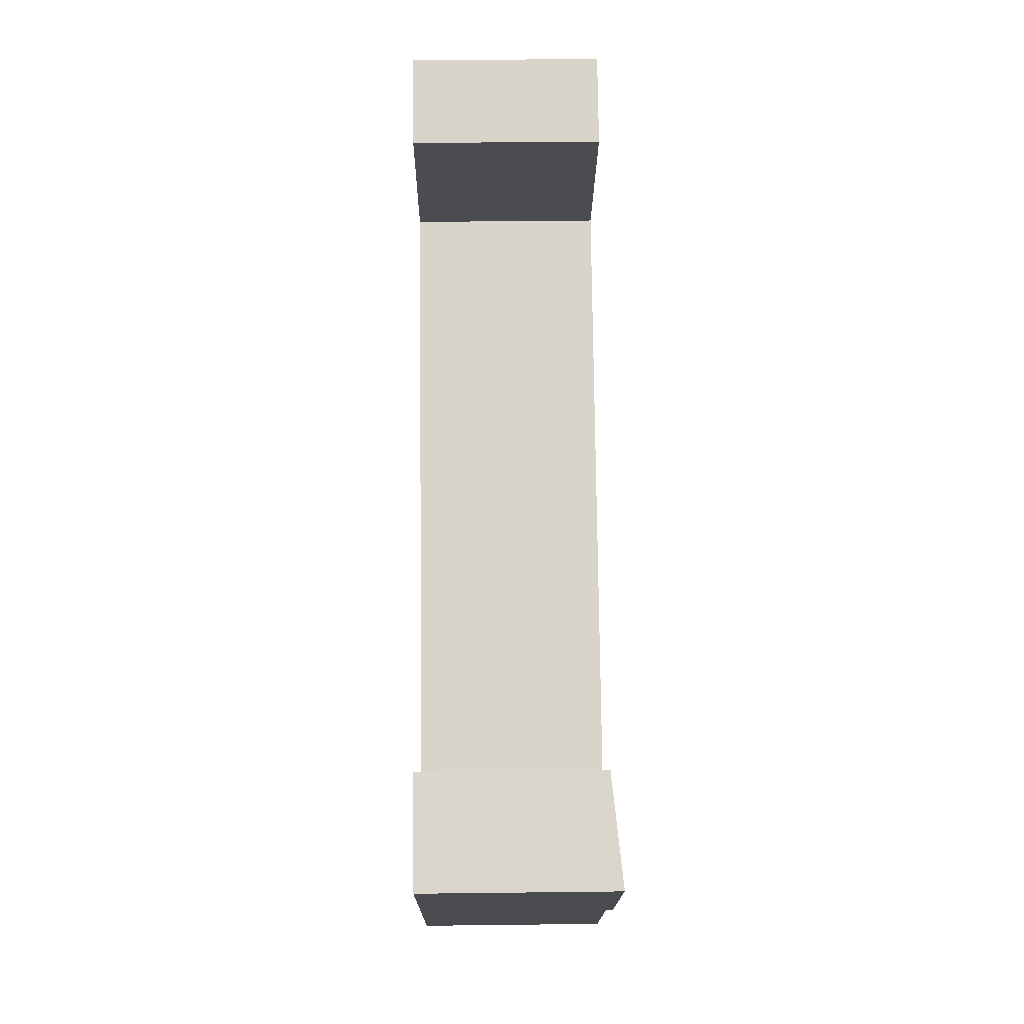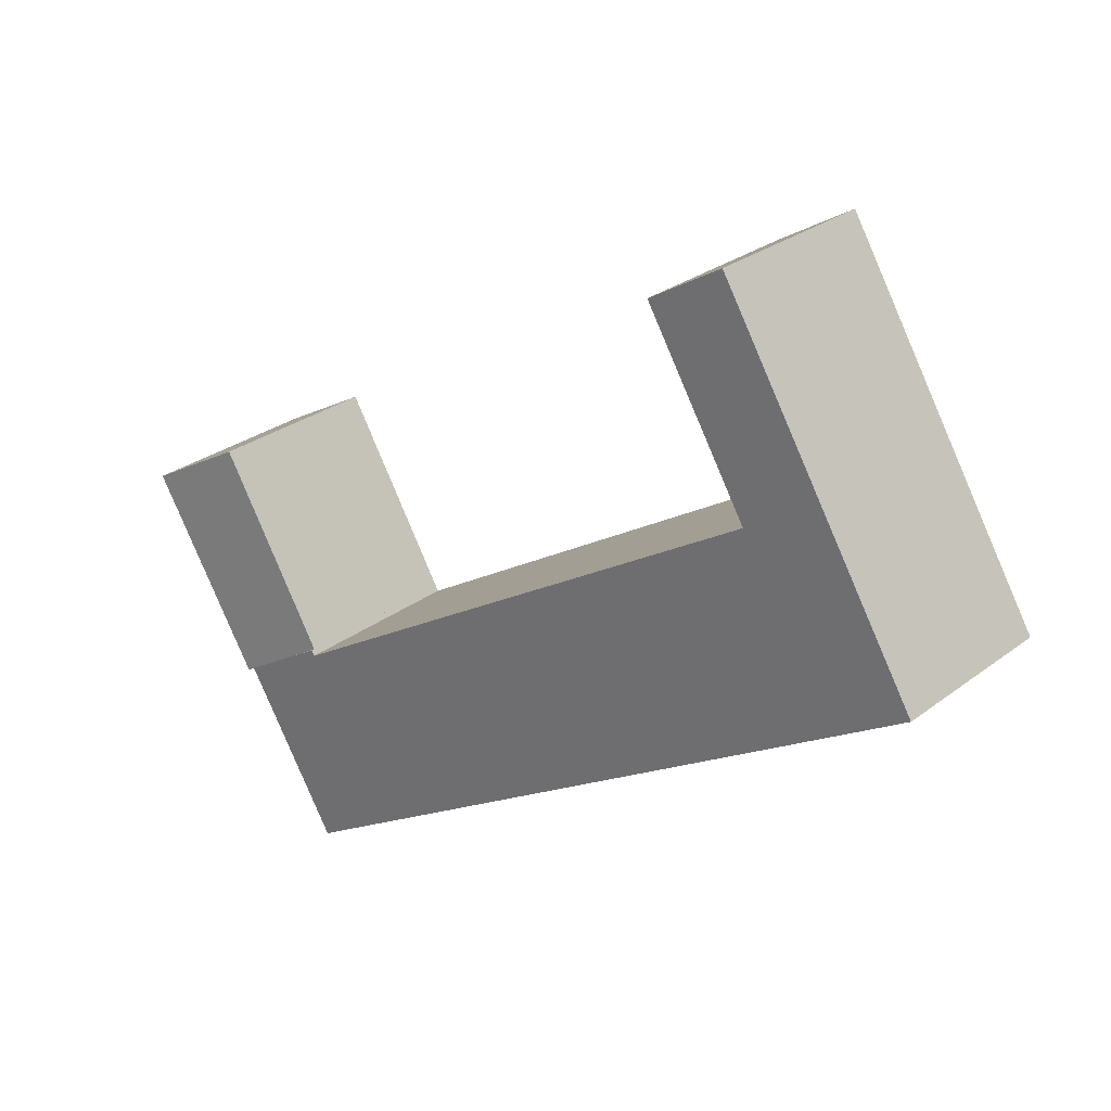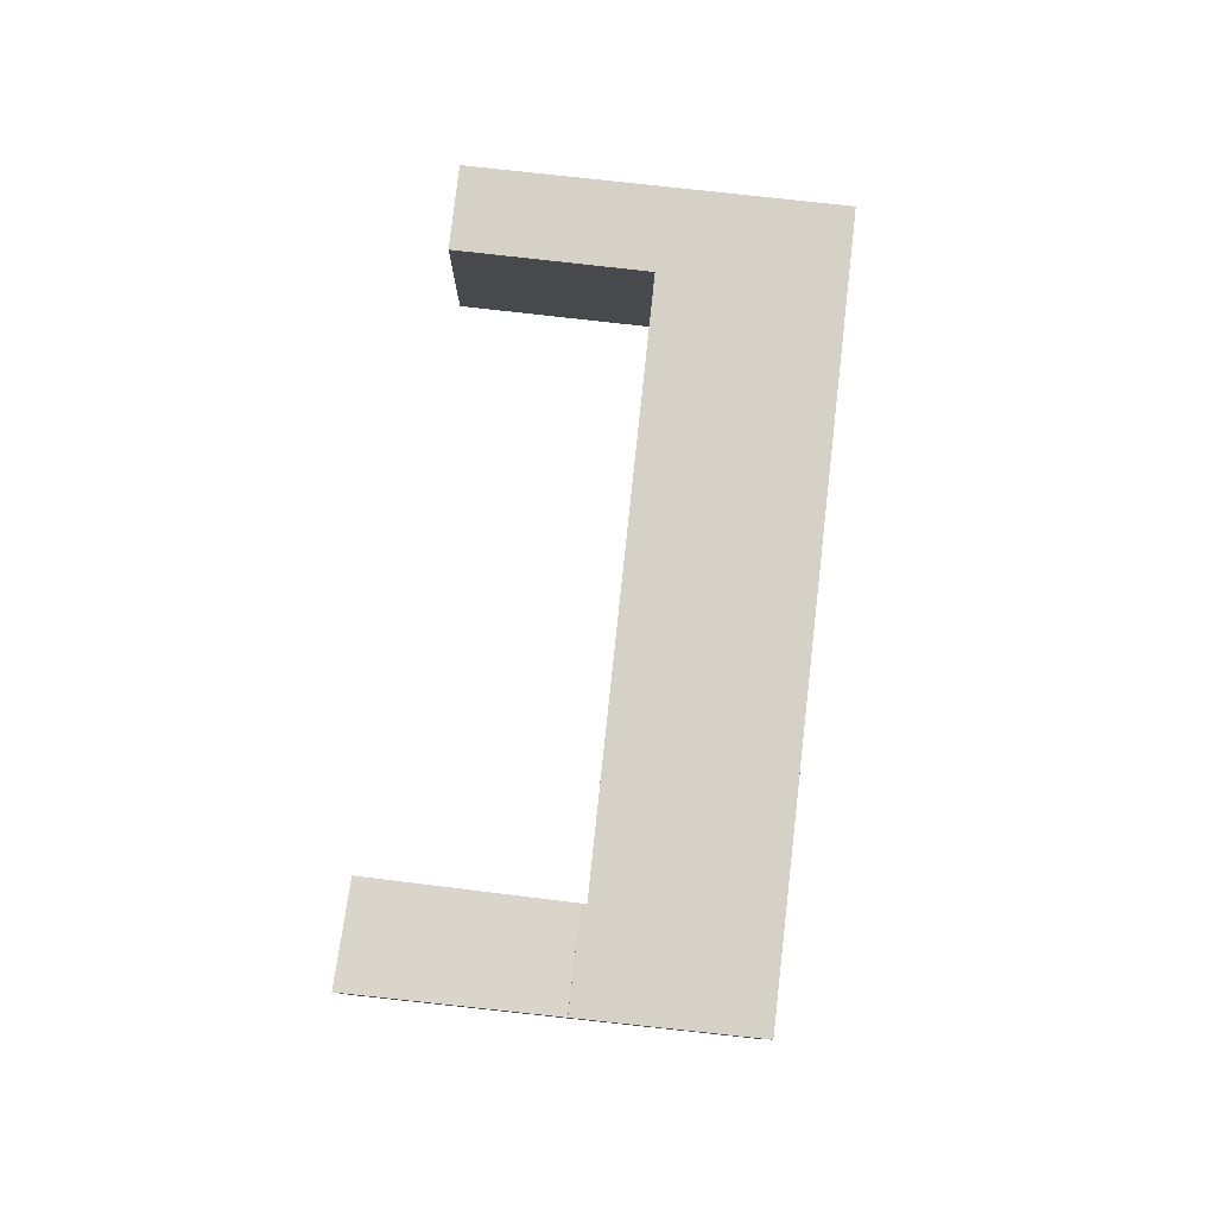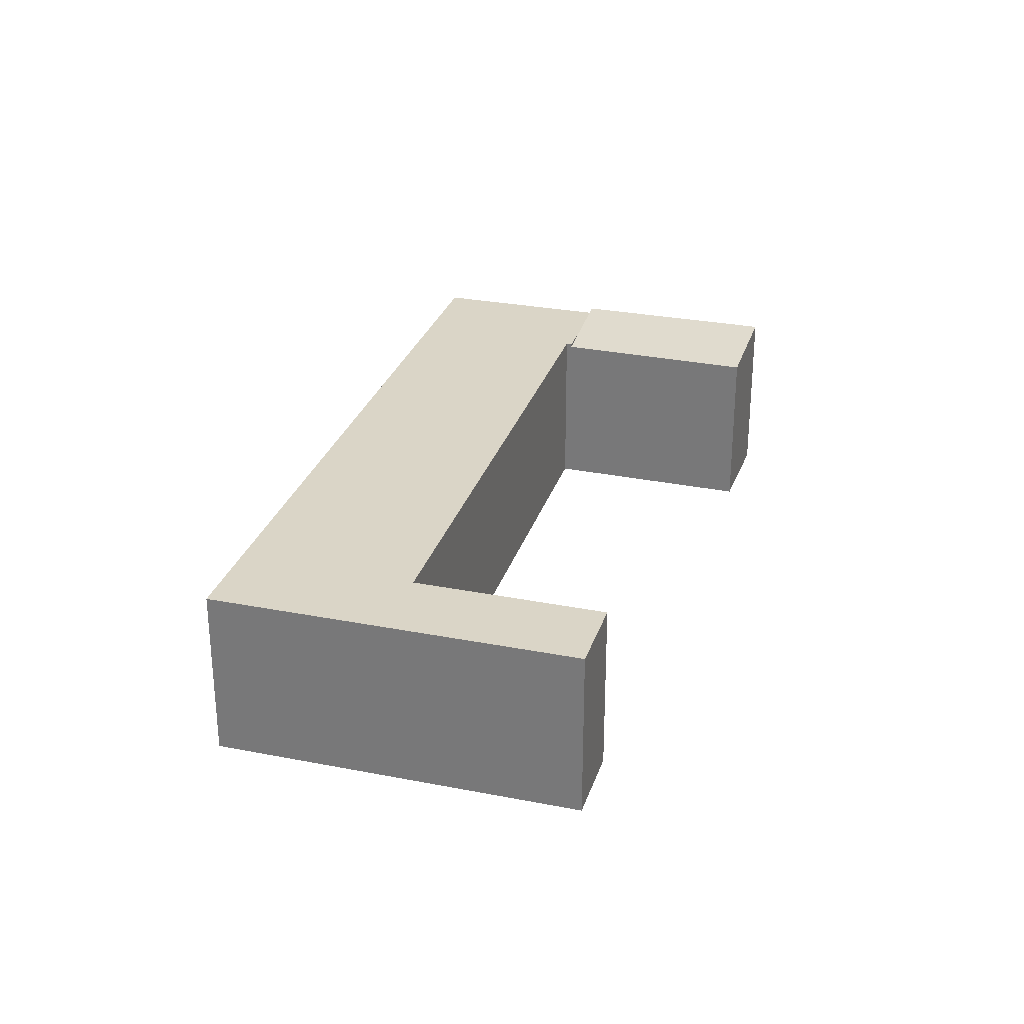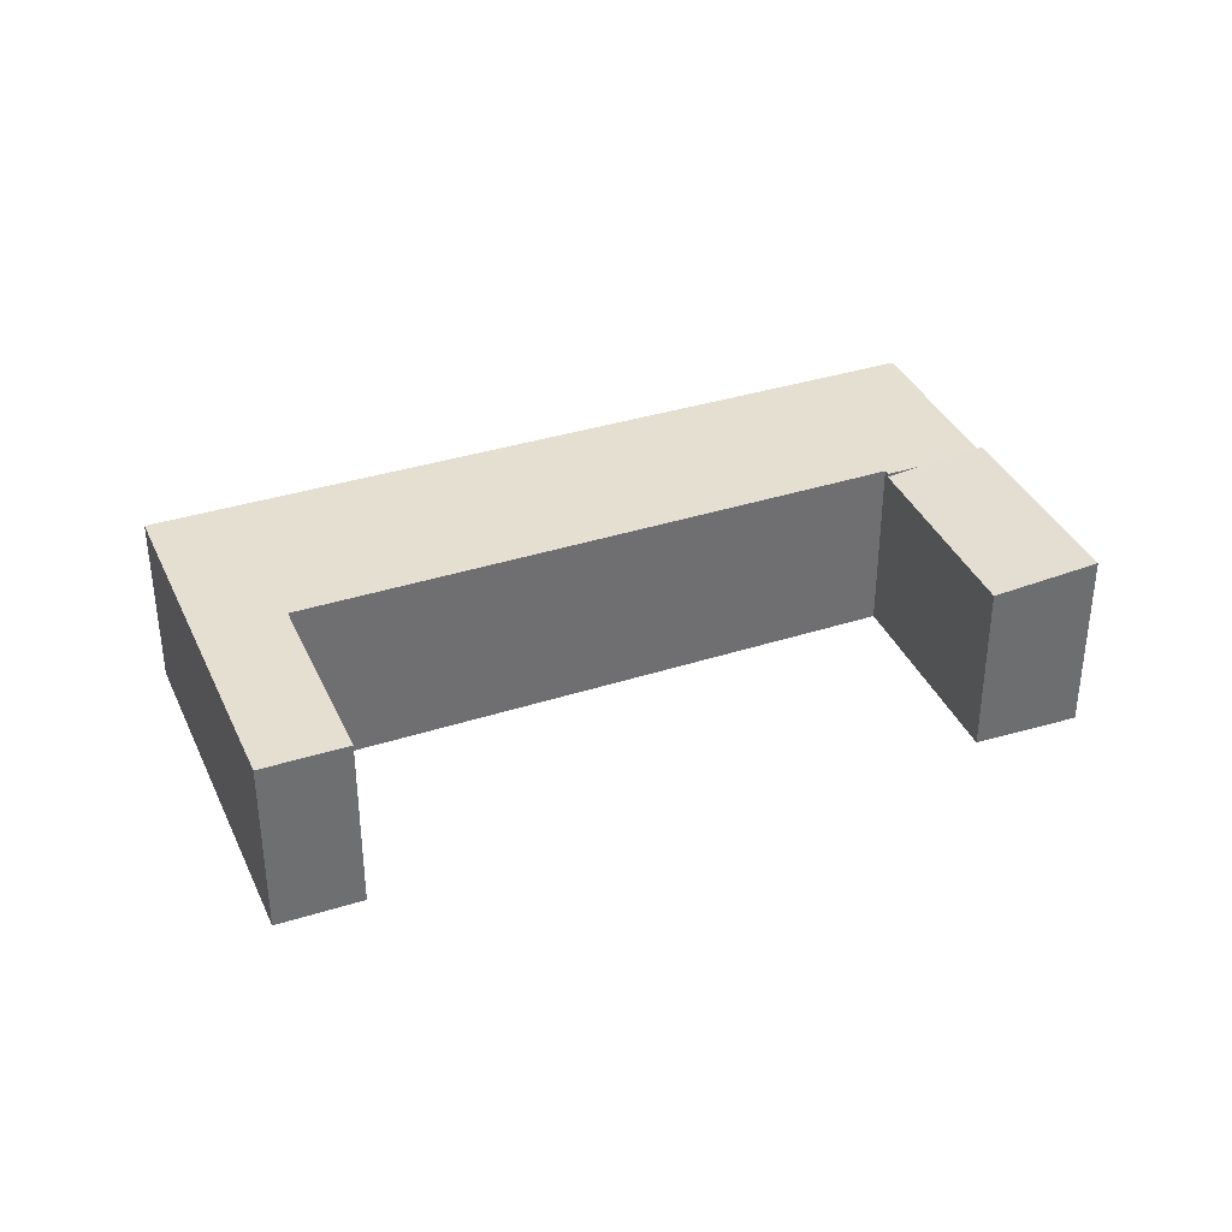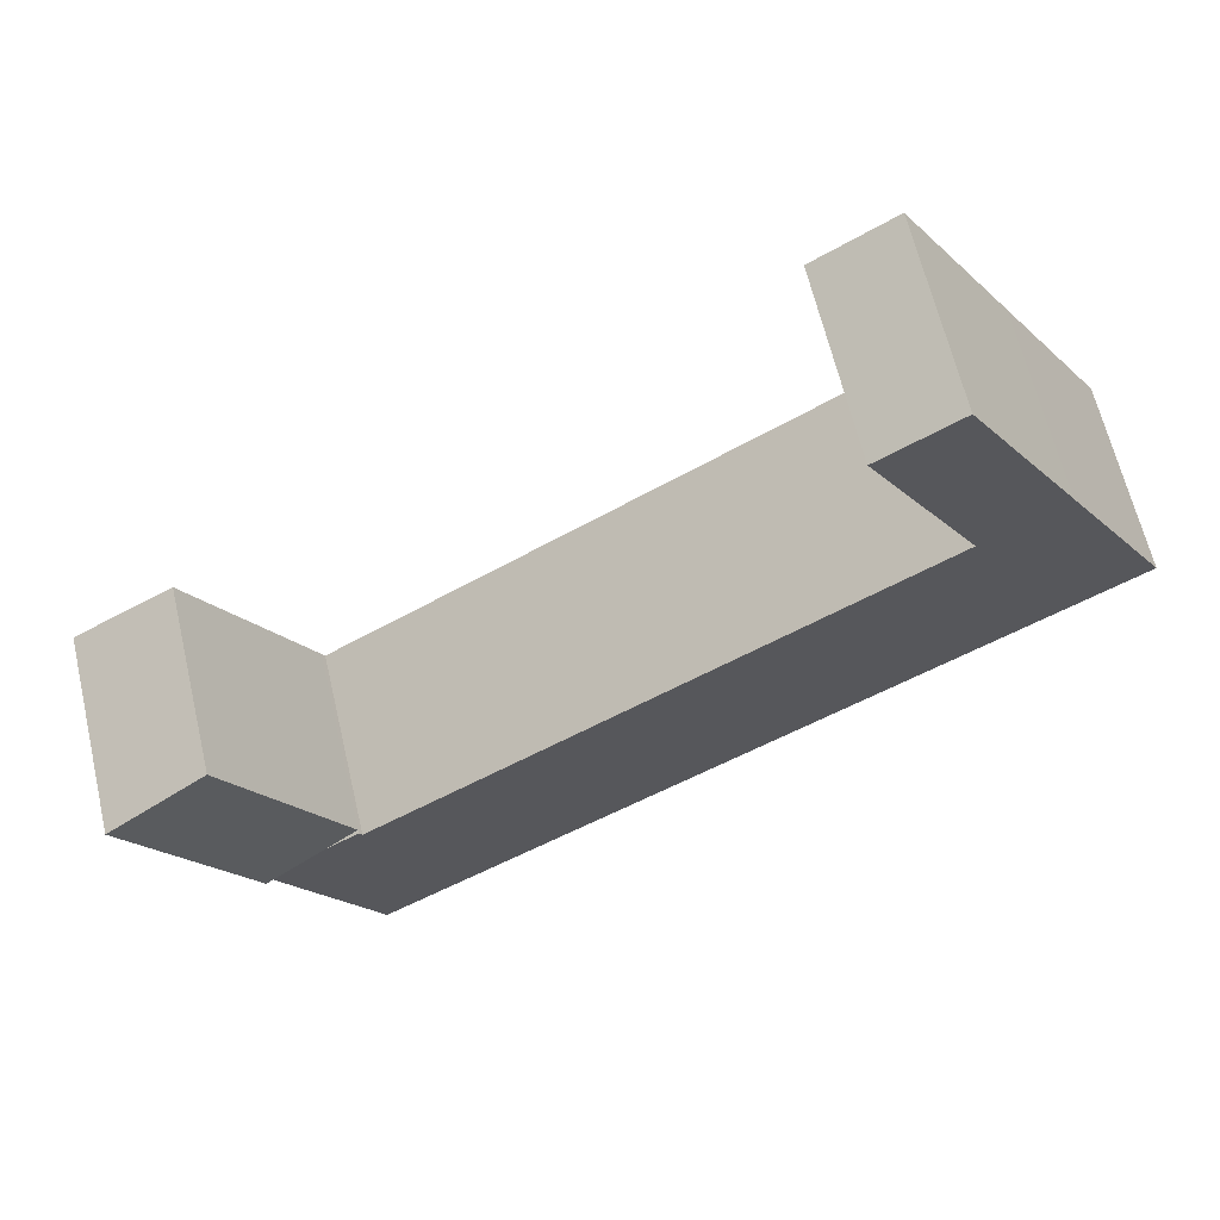
<metadata>
{"format":"obj","ext":"obj","renderer":"f3d","projection":"perspective","resolution":1024,"background":"white","views":[{"elev":44.2,"azim":89.2,"up":"+Z"},{"elev":27.9,"azim":-138.9,"up":"+Z"},{"elev":79.7,"azim":127.6,"up":"+Y"},{"elev":29.0,"azim":-42.4,"up":"+Y"},{"elev":36.8,"azim":8.9,"up":"+Y"},{"elev":63.7,"azim":166.8,"up":"+Z"}]}
</metadata>
<code>
v  20.81 4.53 -0.427
v  18.8 4.625 -5.658
v  17.99 4.537 -5.171
v  20.3 4.79 -6.568
v  23.23 4.79 -1.799
v  23.23 1.102e-16 -1.799
v  20.81 2.615e-17 -0.427
v  20.3 4.022e-16 -6.568
v  17.99 3.166e-16 -5.171
v  18.8 3.465e-16 -5.658
v  17.75 4.625 -10.72
v  20.3 4.625 -6.568
v  17.99 4.625 -5.171
v  17.91 4.625 -5.3
v  17.78 4.625 -5.217
v  4.449 4.625 2.958
v  2.535 4.625 4.165
v  0 4.625 2.832e-16
v  15.31 4.625 -9.246
v  4.472 4.625 2.995
v  5.219 4.625 8.573
v  7.143 4.625 7.415
v  5.219 -5.249e-16 8.573
v  2.535 -2.55e-16 4.165
v  0 0 0
v  17.91 3.245e-16 -5.3
v  7.143 -4.54e-16 7.415
v  4.449 -1.811e-16 2.958
v  17.78 3.194e-16 -5.217
v  4.472 -1.834e-16 2.995
v  17.75 6.567e-16 -10.72
v  15.31 5.662e-16 -9.246
g defaultobject
f 1 2 3
f 2 1 4
f 4 1 5
f 1 6 5
f 6 1 7
f 6 4 5
f 4 6 8
f 8 2 4
f 2 8 3
f 3 8 9
f 9 8 10
f 9 1 3
f 1 9 7
f 9 6 7
f 6 9 8
f 8 9 10
f 11 2 12
f 2 11 13
f 13 11 14
f 14 11 15
f 15 11 16
f 16 11 17
f 17 11 18
f 18 11 19
f 20 21 22
f 21 20 17
f 17 20 16
f 17 23 21
f 23 17 24
f 24 17 18
f 24 18 25
f 26 13 14
f 13 26 9
f 23 22 21
f 22 23 27
f 28 15 16
f 15 28 29
f 15 29 14
f 14 29 26
f 9 2 13
f 2 9 12
f 12 9 8
f 8 9 10
f 27 20 22
f 20 27 30
f 20 30 16
f 16 30 28
f 8 11 12
f 11 8 31
f 31 19 11
f 19 31 18
f 18 31 32
f 18 32 25
f 9 26 10
f 8 32 31
f 32 8 10
f 32 10 25
f 25 10 26
f 25 26 29
f 25 29 28
f 25 28 30
f 25 30 27
f 25 27 24
f 24 27 23

</code>
